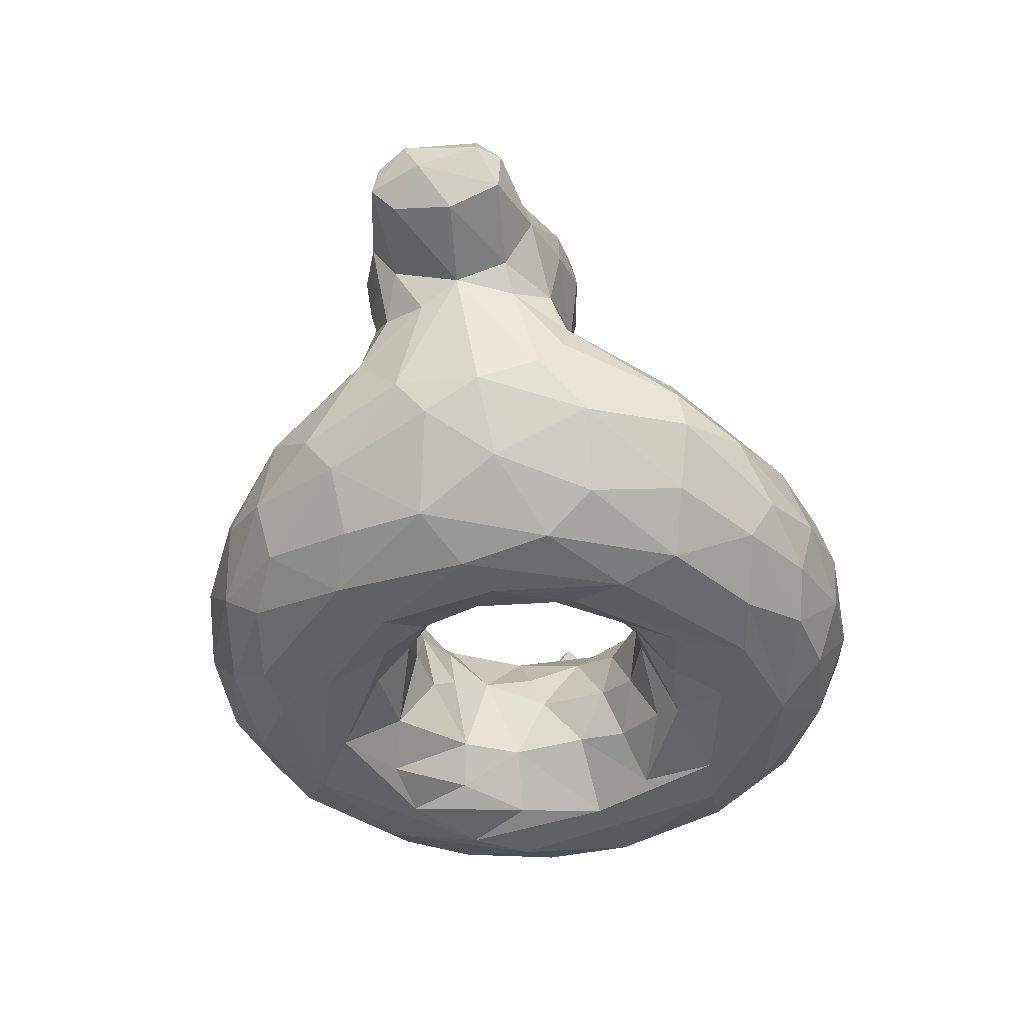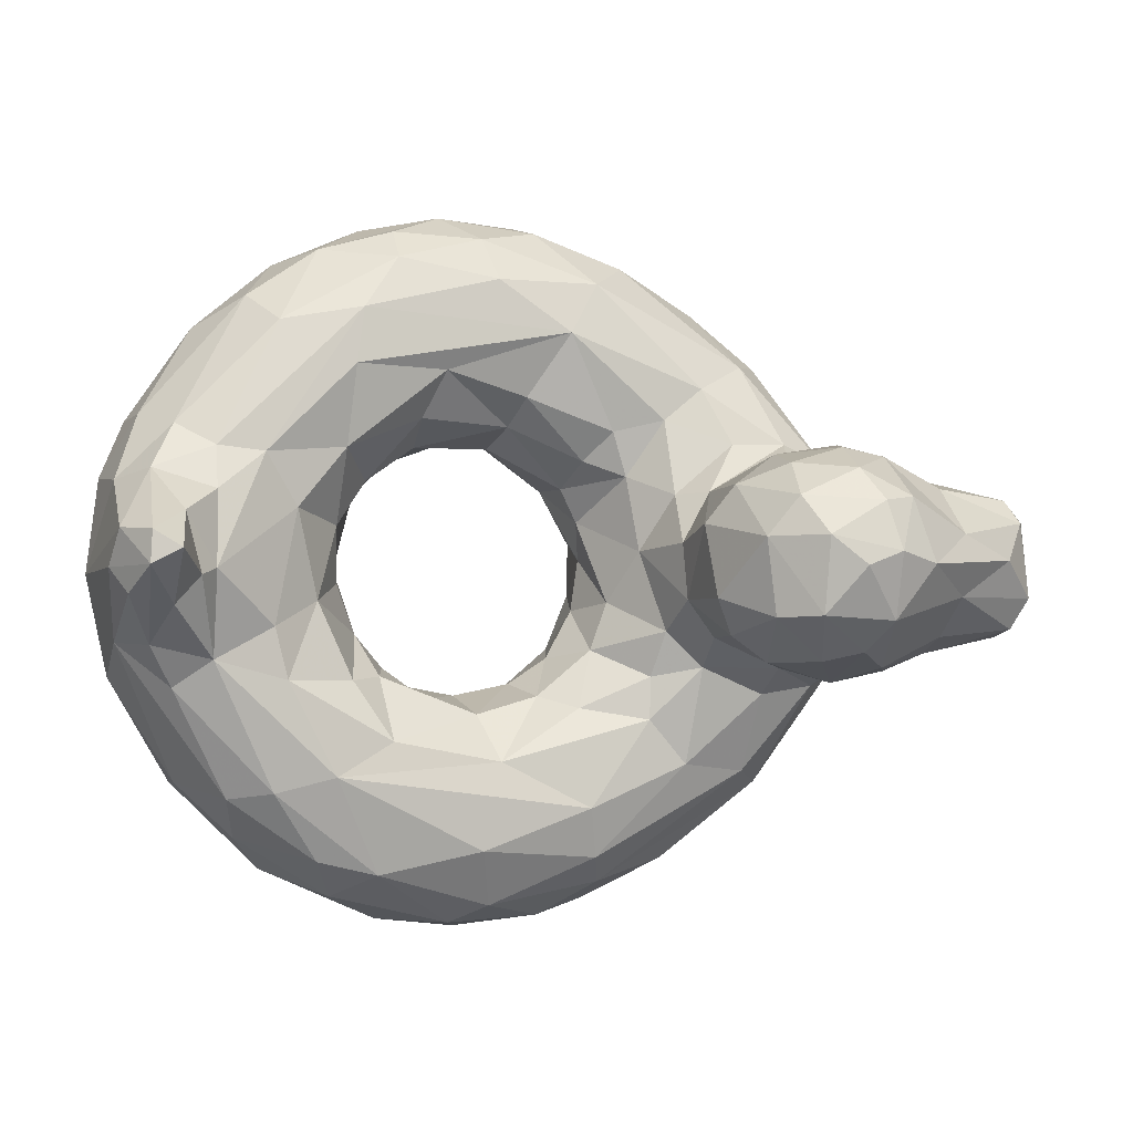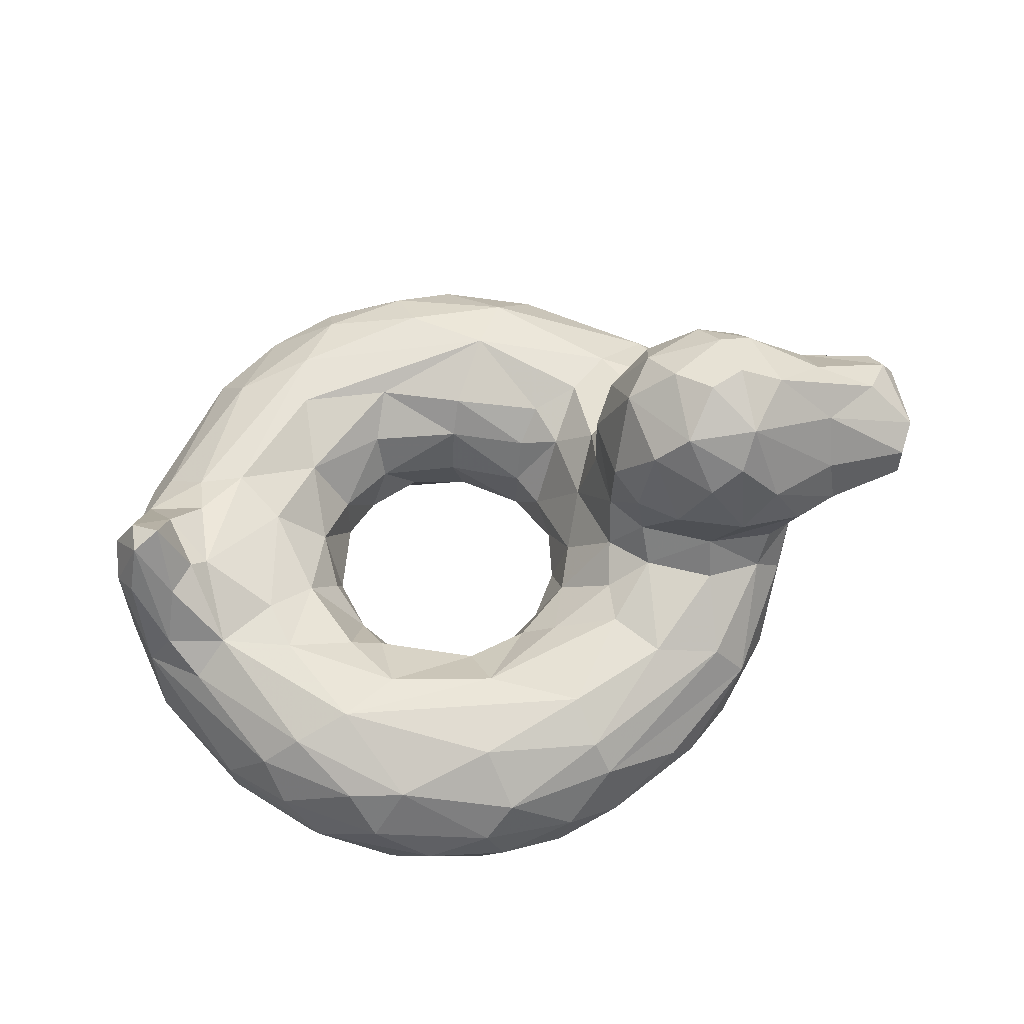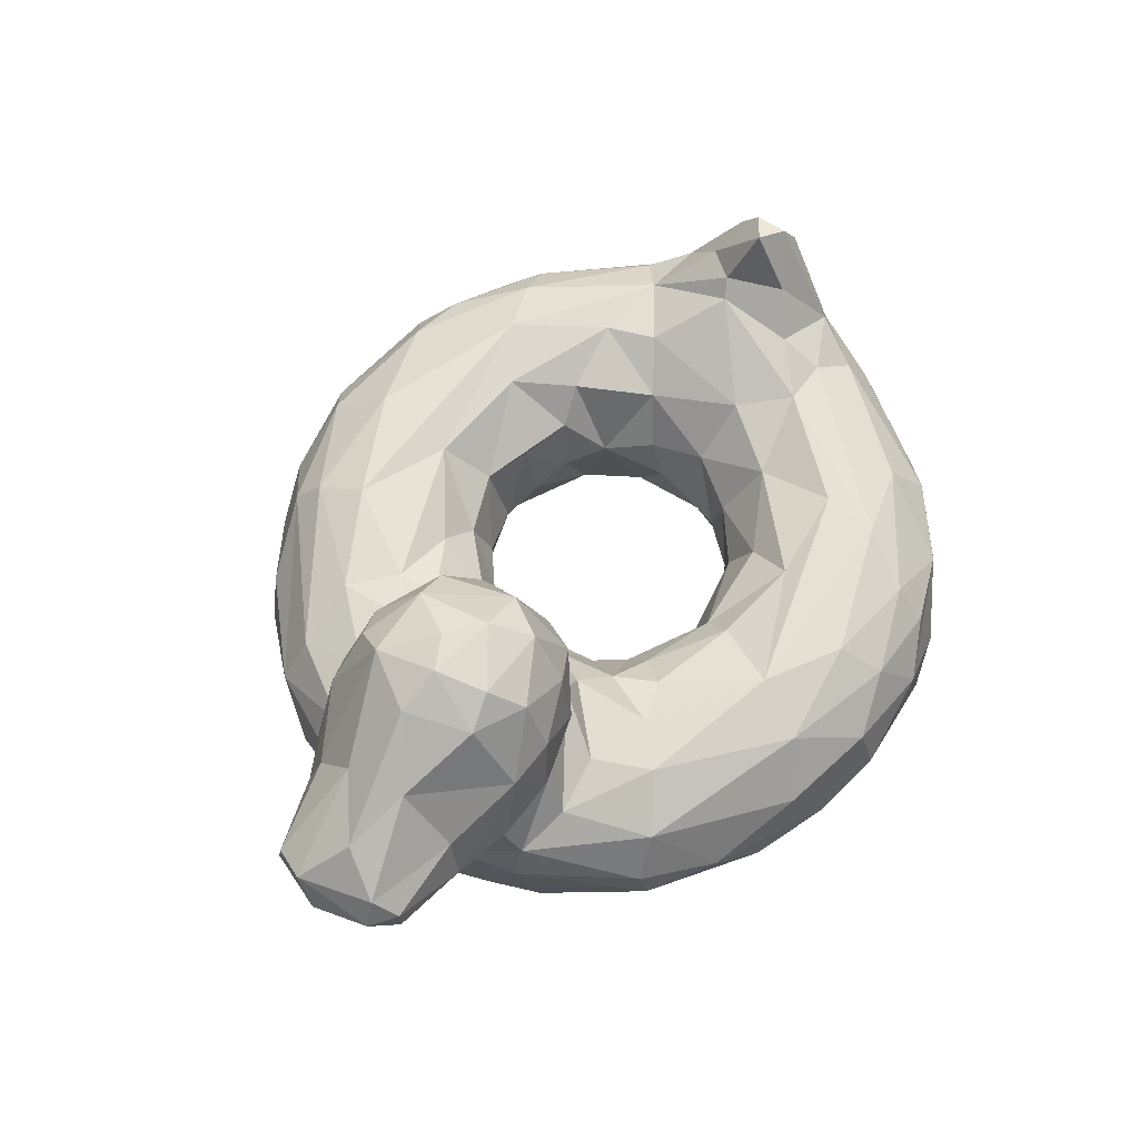
<metadata>
{"format":"obj","ext":"obj","renderer":"f3d","projection":"perspective","resolution":1024,"background":"white","views":[{"elev":-42.6,"azim":-79.4,"up":"+Y"},{"elev":-3.8,"azim":161.8,"up":"+Z"},{"elev":64.4,"azim":168.9,"up":"+Y"},{"elev":64.0,"azim":-59.7,"up":"+Y"}]}
</metadata>
<code>
v 0.4891 0.1457 0.2961
v 0.6428 0.1119 0.2647
v 0.4356 0.2008 0.3568
v 0.5847 0.2014 0.2332
v 0.6395 0.1868 0.2501
v 0.4714 0.2558 0.1321
v 0.751 0.2573 0.1669
v 0.4595 0.2331 0.07861
v 0.6998 0.2269 0.06282
v 0.9769 0.2075 0.3063
v 0.3317 0.1281 0.0853
v 0.5023 0.1532 0.01258
v 0.5896 0.1214 0.0005242
v 0.9739 0.1346 0.2722
v 0.3912 0.07247 0.06788
v 0.3257 0.009358 0.2243
v 0.3822 0.002206 0.2639
v 0.2753 0.3084 0.2832
v 0.1199 0.3415 0.2993
v 0.1214 0.4407 0.356
v 0.9312 0.3121 0.3414
v 0.964 0.3684 0.3779
v 0.4499 0.1425 0.4071
v 0.4767 0.08409 0.4891
v 0.6679 0.1021 0.5124
v 0.7388 0.192 0.4352
v 0.4406 0.2387 0.5425
v 0.6308 0.2452 0.6013
v 0.3827 0.2765 0.4715
v 0.4584 0.2357 0.7051
v 0.5742 0.2509 0.7019
v 0.1918 0.2423 0.5136
v 0.5173 0.1898 0.7661
v 0.9793 0.2112 0.475
v 0.1962 0.1158 0.5325
v 0.2542 0.1296 0.6365
v 0.7975 0.1144 0.7275
v 0.2504 0.04374 0.527
v 0.3435 0.01488 0.6076
v 0.5884 0.03764 0.7507
v 0.7815 0.01758 0.6631
v 0.3639 0.0003097 0.5433
v 0.5059 0.001286 0.6655
v 0.7259 0.001586 0.6006
v 0.4688 0.02496 0.543
v 0.4803 0.00758 0.5903
v 0.7602 0.01377 0.5155
v 0.2629 0.3058 0.5074
v 0.1834 0.2906 0.4966
v 0.3623 0.4008 0.4719
v 0.1113 0.3391 0.4876
v 0.3249 0.4841 0.4548
v 0.2562 0.4769 0.4854
v 0.2285 0.5217 0.3969
v 0.05643 0.4235 0.3969
v 0.1267 0.2792 0.3981
v 0.01239 0.3842 0.3591
v 0.4124 0.2433 0.4113
v 0.3904 0.3201 0.4157
v 0.9994 0.1486 0.3802
v 0.4351 0.06123 0.4305
v 0.7281 0.127 0.3917
v 0.9096 0.01654 0.4672
v 0.4567 0.1369 0.3502
v 0.5307 0.1386 0.2675
v 0.5155 0.1979 0.2532
v 0.5889 0.1184 0.2545
v 0.6751 0.1379 0.2843
v 0.7098 0.1544 0.32
v 0.692 0.1973 0.2737
v 0.7288 0.2308 0.2684
v 0.4018 0.2502 0.2742
v 0.4038 0.2527 0.2273
v 0.8186 0.2603 0.3234
v 0.361 0.2496 0.1789
v 0.3509 0.2761 0.2841
v 0.5907 0.2514 0.08775
v 0.8141 0.2396 0.1498
v 0.9209 0.2324 0.2595
v 0.286 0.225 0.1712
v 0.2142 0.2539 0.2655
v 0.4471 0.2018 0.05121
v 0.5729 0.2086 0.02768
v 0.608 0.1703 0.007593
v 0.7406 0.1722 0.03859
v 0.7634 0.2149 0.07754
v 0.8585 0.2074 0.1438
v 0.253 0.1798 0.1587
v 0.213 0.1366 0.2079
v 0.2764 0.1096 0.1354
v 0.4405 0.1267 0.02878
v 0.8442 0.1692 0.1024
v 0.9047 0.1505 0.161
v 0.2163 0.09439 0.2392
v 0.6134 0.06414 0.01814
v 0.5137 0.0842 0.01573
v 0.6802 0.1296 0.01086
v 0.7251 0.07553 0.03694
v 0.8217 0.07448 0.09121
v 0.9013 0.09613 0.1605
v 0.9541 0.07354 0.2744
v 0.2638 0.03739 0.2461
v 0.3083 0.05661 0.1461
v 0.492 0.03621 0.05301
v 0.4616 0.01244 0.1002
v 0.6062 0.02231 0.05696
v 0.875 0.03793 0.1808
v 0.9069 0.02867 0.2564
v 0.5197 0.002879 0.1108
v 0.6802 0.002631 0.1183
v 0.8122 0.00798 0.1792
v 0.8334 0.0001766 0.2817
v 0.4344 0.03325 0.2994
v 0.6812 0.01566 0.2099
v 0.7531 0.003197 0.2195
v 0.7962 0.01295 0.3515
v 0.7455 0.02533 0.2849
v 0.4678 0.08008 0.3086
v 0.4028 0.02739 0.3689
v 0.5213 0.03195 0.2243
v 0.6226 0.04507 0.2275
v 0.7096 0.06313 0.2936
v 0.7405 0.06401 0.3548
v 0.5255 0.07859 0.2593
v 0.1646 0.2672 0.3084
v 0.2442 0.3731 0.2662
v 0.3203 0.3826 0.2865
v 0.1692 0.3436 0.2798
v 0.2465 0.4649 0.2957
v 0.304 0.4945 0.3315
v 0.3436 0.4638 0.33
v 0.2834 0.4404 0.2864
v 0.1254 0.3947 0.3155
v 0.203 0.4135 0.2815
v 0.03031 0.3741 0.3256
v 0.9786 0.3203 0.351
v 0.948 0.2575 0.3026
v 0.8825 0.2617 0.288
v 0.9332 0.3773 0.3944
v 0.4771 0.1636 0.4848
v 0.5493 0.1979 0.5479
v 0.6465 0.1625 0.5255
v 0.6075 0.105 0.5345
v 0.7026 0.1709 0.4862
v 0.4662 0.209 0.5119
v 0.5376 0.2323 0.5771
v 0.7371 0.2334 0.5159
v 0.6499 0.2124 0.5522
v 0.3869 0.2556 0.5552
v 0.4945 0.2578 0.6466
v 0.8297 0.2614 0.5053
v 0.342 0.2516 0.5922
v 0.3124 0.2699 0.5296
v 0.6818 0.2329 0.7235
v 0.8113 0.2359 0.6485
v 0.881 0.2582 0.5104
v 0.2471 0.2607 0.5323
v 0.2834 0.2193 0.623
v 0.5859 0.2211 0.75
v 0.6797 0.1983 0.7569
v 0.839 0.1879 0.6803
v 0.9205 0.2281 0.5354
v 0.9486 0.2579 0.4851
v 0.1776 0.2025 0.5125
v 0.2492 0.1726 0.6289
v 0.3163 0.1497 0.6906
v 0.4423 0.1186 0.7596
v 0.5216 0.1309 0.7822
v 0.6422 0.109 0.783
v 0.6206 0.1653 0.7816
v 0.7603 0.1853 0.7347
v 0.8887 0.1351 0.6496
v 0.9566 0.1141 0.5473
v 0.9838 0.1235 0.4847
v 0.286 0.06289 0.6235
v 0.3684 0.05441 0.6924
v 0.3686 0.09665 0.7195
v 0.4487 0.06385 0.7435
v 0.5438 0.08484 0.7775
v 0.7028 0.04782 0.7414
v 0.7004 0.1175 0.7714
v 0.9339 0.06084 0.5428
v 0.4393 0.01309 0.6788
v 0.5035 0.03209 0.7337
v 0.8597 0.0224 0.5964
v 0.6291 0.007531 0.7002
v 0.3968 0.01257 0.4838
v 0.5689 0.03191 0.576
v 0.5864 0.003946 0.6301
v 0.8076 0.007226 0.449
v 0.6439 0.0291 0.572
v 0.6695 0.04538 0.5436
v 0.7152 0.05676 0.4945
v 0.5416 0.07388 0.538
v 0.3076 0.3752 0.5075
v 0.2309 0.366 0.5212
v 0.1728 0.3456 0.51
v 0.2506 0.4223 0.5123
v 0.1996 0.4161 0.5045
v 0.03322 0.369 0.4665
v 0.8833 0.2799 0.463
v 0.9624 0.3677 0.4128
v 0.1404 0.2569 0.355
v 0.1599 0.1572 0.3235
v 0.1681 0.1166 0.3565
v 0.9879 0.1001 0.3669
v 0.2418 0.03283 0.3372
v 0.9338 0.02824 0.365
v 0.2996 0.002776 0.3734
v 0.8769 0.003062 0.341
v 0.3525 0.003811 0.3972
v 0.4443 0.08524 0.3699
v 0.3852 0.3205 0.3547
v 0.1245 0.3031 0.3256
v 0.384 0.4046 0.3524
v 0.2266 0.4982 0.3272
v 0.2665 0.5209 0.3818
v 0.1816 0.5015 0.3861
v 0.03973 0.3028 0.4082
v 0.0389 0.3122 0.3436
v 0.004175 0.3396 0.3777
v 0.9951 0.2966 0.3787
v 0.7927 0.2474 0.449
v 0.1547 0.1454 0.418
v 0.1643 0.1688 0.4849
v 0.2018 0.06975 0.4285
v 0.9666 0.06509 0.4364
v 0.2804 0.01172 0.4732
v 0.736 0.06999 0.4381
v 0.1488 0.2681 0.4586
v 0.1267 0.2971 0.4542
v 0.3884 0.379 0.4316
v 0.1217 0.4501 0.4219
v 0.2013 0.4883 0.456
v 0.03709 0.326 0.463
v 0.02574 0.3919 0.4401
v 0.9885 0.324 0.4169
v 0.8861 0.2985 0.3804
v 0.4543 0.1993 0.304
v 0.7343 0.1727 0.3733
v 0.3912 0.2702 0.323
v 0.4772 0.2297 0.24
v 0.5695 0.246 0.1823
v 0.7665 0.2262 0.3525
v 0.6878 0.2467 0.2039
v 0.8039 0.2579 0.2677
v 0.2788 0.2672 0.2554
v 0.1809 0.2153 0.2741
v 0.3594 0.1608 0.07368
v 0.8076 0.1231 0.06655
v 0.3757 0.03387 0.1138
v 0.7516 0.03565 0.07949
v 0.4816 0.002193 0.1745
v 0.6032 0.005686 0.1648
v 0.4611 0.02231 0.2467
v 0.3535 0.3161 0.3148
v 0.1976 0.2908 0.2866
v 0.363 0.3881 0.3143
v 0.03282 0.3411 0.3182
v 0.9041 0.3145 0.3721
v 0.4572 0.1579 0.4482
v 0.5558 0.1388 0.5297
v 0.705 0.1164 0.4723
v 0.4236 0.232 0.4939
v 0.7324 0.2573 0.6028
v 0.7236 0.2531 0.664
v 0.4126 0.1829 0.7334
v 0.9503 0.1747 0.5495
v 0.8145 0.05744 0.6906
v 0.8764 0.08641 0.6529
v 0.7937 0.001805 0.5947
v 0.3563 0.3119 0.4723
v 0.3149 0.4371 0.4926
v 0.1196 0.3868 0.4752
v 0.9215 0.3162 0.4371
v 0.3574 0.473 0.4122
v 0.3037 0.5111 0.4129
v 0.2399 0.507 0.4498
v 0.009475 0.3631 0.4431
f 67 4 65
f 5 4 67
f 5 68 70
f 70 68 69
f 3 239 241
f 245 243 4
f 4 5 70
f 71 70 69
f 69 240 244
f 72 242 73
f 73 242 243
f 243 245 7
f 245 246 7
f 71 244 246
f 75 73 6
f 6 8 75
f 78 9 7
f 7 246 138
f 79 78 138
f 75 80 247
f 8 82 80
f 8 83 82
f 78 79 87
f 79 137 10
f 248 88 89
f 89 204 248
f 249 11 88
f 82 249 88
f 249 82 91
f 91 82 12
f 84 85 97
f 84 97 13
f 85 250 97
f 85 86 92
f 86 87 92
f 92 250 85
f 250 92 93
f 89 94 204
f 90 103 94
f 90 15 103
f 251 103 15
f 96 15 91
f 91 12 96
f 96 13 95
f 97 250 98
f 98 250 99
f 99 252 98
f 100 14 101
f 94 102 207
f 102 94 103
f 16 103 251
f 103 16 102
f 104 15 96
f 105 251 104
f 105 104 106
f 95 252 106
f 252 99 107
f 111 252 107
f 209 207 16
f 109 17 16
f 16 105 109
f 106 252 110
f 110 111 112
f 208 210 108
f 111 210 112
f 255 113 17
f 211 17 119
f 255 254 120
f 109 110 253
f 115 254 110
f 114 254 115
f 117 114 115
f 115 116 117
f 124 118 113
f 124 255 120
f 254 121 120
f 121 254 114
f 122 114 117
f 212 118 64
f 2 67 121
f 68 122 69
f 18 256 76
f 247 81 18
f 81 125 257
f 256 18 127
f 18 128 126
f 257 19 128
f 258 127 131
f 132 131 127
f 132 127 126
f 126 129 132
f 131 132 130
f 134 128 19
f 133 216 134
f 133 19 135
f 136 10 137
f 260 138 238
f 21 138 260
f 22 136 137
f 140 24 261
f 140 145 141
f 262 24 140
f 148 144 142
f 25 144 263
f 144 26 263
f 263 26 62
f 261 264 140
f 146 141 145
f 147 144 148
f 147 223 26
f 58 29 264
f 264 29 149
f 146 27 150
f 265 151 147
f 151 223 147
f 150 149 152
f 265 150 266
f 155 266 154
f 151 266 156
f 162 156 155
f 163 156 162
f 151 156 201
f 32 158 157
f 157 158 152
f 30 158 267
f 267 33 30
f 170 159 33
f 154 31 159
f 159 170 160
f 154 160 171
f 154 171 155
f 161 162 155
f 268 162 161
f 34 162 268
f 162 34 163
f 225 35 36
f 164 36 165
f 165 166 158
f 267 158 166
f 267 166 167
f 33 168 170
f 169 170 168
f 170 181 171
f 172 161 37
f 161 172 268
f 174 268 173
f 175 35 38
f 35 175 36
f 36 177 166
f 36 176 177
f 178 177 176
f 40 180 169
f 180 181 169
f 180 37 181
f 180 269 37
f 270 37 269
f 172 37 270
f 182 174 173
f 228 39 38
f 38 39 175
f 175 39 176
f 184 178 176
f 179 178 184
f 180 41 269
f 185 270 269
f 42 228 209
f 43 39 42
f 183 186 184
f 40 184 186
f 41 271 185
f 210 63 271
f 187 42 211
f 187 45 46
f 43 46 189
f 188 189 46
f 189 191 44
f 44 47 190
f 271 190 210
f 188 45 194
f 45 188 46
f 191 188 194
f 143 192 191
f 192 47 191
f 24 61 23
f 143 25 192
f 263 193 25
f 272 48 157
f 157 48 32
f 196 48 195
f 48 196 197
f 50 52 273
f 273 52 53
f 273 53 198
f 198 195 273
f 198 199 196
f 53 199 198
f 274 199 233
f 199 51 197
f 233 236 274
f 235 51 200
f 237 163 34
f 156 163 201
f 163 202 275
f 26 223 244
f 58 241 213
f 74 223 238
f 204 56 203
f 248 203 125
f 14 10 60
f 94 207 205
f 210 208 63
f 112 190 116
f 61 119 212
f 62 69 123
f 58 213 59
f 213 241 256
f 214 19 125
f 56 214 203
f 59 213 232
f 213 256 258
f 131 215 258
f 217 277 130
f 54 217 216
f 218 216 20
f 218 20 55
f 220 214 56
f 20 133 135
f 57 135 259
f 222 60 10
f 10 136 222
f 136 22 222
f 3 58 261
f 261 58 264
f 58 59 29
f 56 224 225
f 174 60 34
f 35 226 38
f 206 174 227
f 60 174 206
f 38 226 228
f 63 208 227
f 42 209 211
f 47 229 190
f 229 123 190
f 29 59 272
f 230 164 32
f 32 49 230
f 225 230 56
f 231 230 49
f 49 51 231
f 50 272 232
f 52 50 276
f 277 217 54
f 52 277 278
f 57 236 55
f 221 219 235
f 275 139 260
f 260 238 275
f 239 3 64
f 64 1 239
f 66 1 65
f 66 239 1
f 66 65 4
f 67 2 5
f 2 68 5
f 69 62 240
f 242 72 239
f 242 239 66
f 243 242 66
f 66 4 243
f 71 245 70
f 70 245 4
f 71 69 244
f 72 241 239
f 73 76 72
f 76 241 72
f 6 73 243
f 7 6 243
f 246 245 71
f 74 246 244
f 75 76 73
f 76 75 247
f 6 77 8
f 6 7 77
f 77 7 9
f 7 138 78
f 246 74 138
f 81 247 80
f 248 81 88
f 80 88 81
f 8 80 75
f 88 80 82
f 83 8 77
f 9 83 77
f 83 9 84
f 9 78 86
f 86 85 9
f 87 86 78
f 137 79 138
f 87 79 10
f 90 88 11
f 89 88 90
f 11 249 91
f 12 82 83
f 84 12 83
f 84 13 12
f 85 84 9
f 93 92 87
f 87 10 93
f 10 14 93
f 94 89 90
f 15 90 11
f 11 91 15
f 13 96 12
f 95 13 97
f 95 97 98
f 93 100 250
f 100 99 250
f 14 100 93
f 107 99 100
f 107 100 101
f 102 16 207
f 104 251 15
f 104 96 95
f 104 95 106
f 95 98 252
f 101 108 107
f 209 16 17
f 105 16 251
f 106 109 105
f 110 109 106
f 110 252 111
f 108 111 107
f 210 111 108
f 119 17 113
f 253 17 109
f 255 17 253
f 254 255 253
f 254 253 110
f 110 112 115
f 116 115 112
f 113 118 119
f 212 119 118
f 255 124 113
f 120 121 124
f 122 121 114
f 116 123 117
f 122 117 123
f 1 64 118
f 1 124 65
f 124 1 118
f 65 124 67
f 124 121 67
f 121 122 2
f 2 122 68
f 123 69 122
f 241 76 256
f 76 247 18
f 125 81 248
f 257 18 81
f 127 258 256
f 126 127 18
f 128 18 257
f 19 257 125
f 132 129 130
f 128 134 126
f 129 126 134
f 19 133 134
f 216 133 20
f 134 216 129
f 259 135 19
f 138 21 137
f 74 238 138
f 22 137 21
f 22 21 139
f 140 141 262
f 148 142 141
f 262 141 142
f 142 143 262
f 143 142 25
f 142 144 25
f 140 264 145
f 27 145 264
f 145 27 146
f 28 141 146
f 148 141 28
f 28 147 148
f 144 147 26
f 264 149 27
f 149 150 27
f 28 146 150
f 150 265 28
f 147 28 265
f 153 149 29
f 152 149 153
f 150 152 30
f 31 150 30
f 31 266 150
f 31 154 266
f 151 265 266
f 156 266 155
f 152 153 157
f 158 30 152
f 159 31 30
f 30 33 159
f 160 154 159
f 171 161 155
f 164 165 32
f 36 164 225
f 158 32 165
f 36 166 165
f 167 168 267
f 33 267 168
f 181 170 169
f 170 171 160
f 37 171 181
f 161 171 37
f 172 173 268
f 175 176 36
f 166 177 167
f 178 167 177
f 179 167 178
f 179 168 167
f 179 169 168
f 169 179 40
f 270 182 173
f 270 173 172
f 183 176 39
f 184 176 183
f 184 40 179
f 40 186 180
f 41 180 186
f 185 269 41
f 182 270 185
f 185 63 182
f 228 42 39
f 39 43 183
f 183 43 186
f 44 186 43
f 186 44 271
f 271 41 186
f 185 271 63
f 42 187 43
f 46 43 187
f 44 43 189
f 191 189 188
f 47 44 191
f 190 271 44
f 45 187 61
f 45 61 24
f 194 45 24
f 143 191 194
f 192 193 47
f 229 47 193
f 23 261 24
f 24 262 194
f 262 143 194
f 193 192 25
f 229 193 263
f 153 29 272
f 157 153 272
f 49 32 48
f 272 50 195
f 272 195 48
f 197 49 48
f 51 49 197
f 273 195 50
f 196 195 198
f 197 196 199
f 199 53 234
f 234 233 199
f 51 199 274
f 236 200 274
f 274 200 51
f 163 237 202
f 275 201 163
f 202 139 275
f 3 23 64
f 3 241 58
f 240 26 244
f 56 204 224
f 203 248 204
f 224 204 205
f 205 204 94
f 60 206 14
f 206 101 14
f 226 205 207
f 206 208 101
f 108 101 208
f 208 206 227
f 209 228 207
f 209 17 211
f 190 112 210
f 190 123 116
f 64 23 212
f 125 203 214
f 215 232 213
f 258 215 213
f 276 215 131
f 277 276 130
f 131 130 276
f 216 130 129
f 130 216 217
f 216 218 54
f 19 214 259
f 220 259 214
f 220 56 219
f 57 55 20
f 135 57 20
f 259 220 221
f 219 221 220
f 259 221 57
f 237 222 22
f 139 21 260
f 261 23 3
f 240 62 26
f 201 238 151
f 223 151 238
f 244 223 74
f 35 225 224
f 34 268 174
f 224 205 226
f 35 224 226
f 182 227 174
f 207 228 226
f 227 182 63
f 187 211 119
f 119 61 187
f 23 61 212
f 62 229 263
f 123 229 62
f 164 230 225
f 230 231 56
f 59 232 272
f 232 215 276
f 232 276 50
f 52 276 277
f 54 278 277
f 278 53 52
f 278 54 234
f 218 234 54
f 218 55 233
f 218 233 234
f 278 234 53
f 51 235 231
f 231 235 219
f 56 231 219
f 236 233 55
f 279 235 200
f 236 279 200
f 57 279 236
f 57 221 279
f 235 279 221
f 60 222 237
f 34 60 237
f 201 275 238
f 237 22 202
f 202 22 139

</code>
